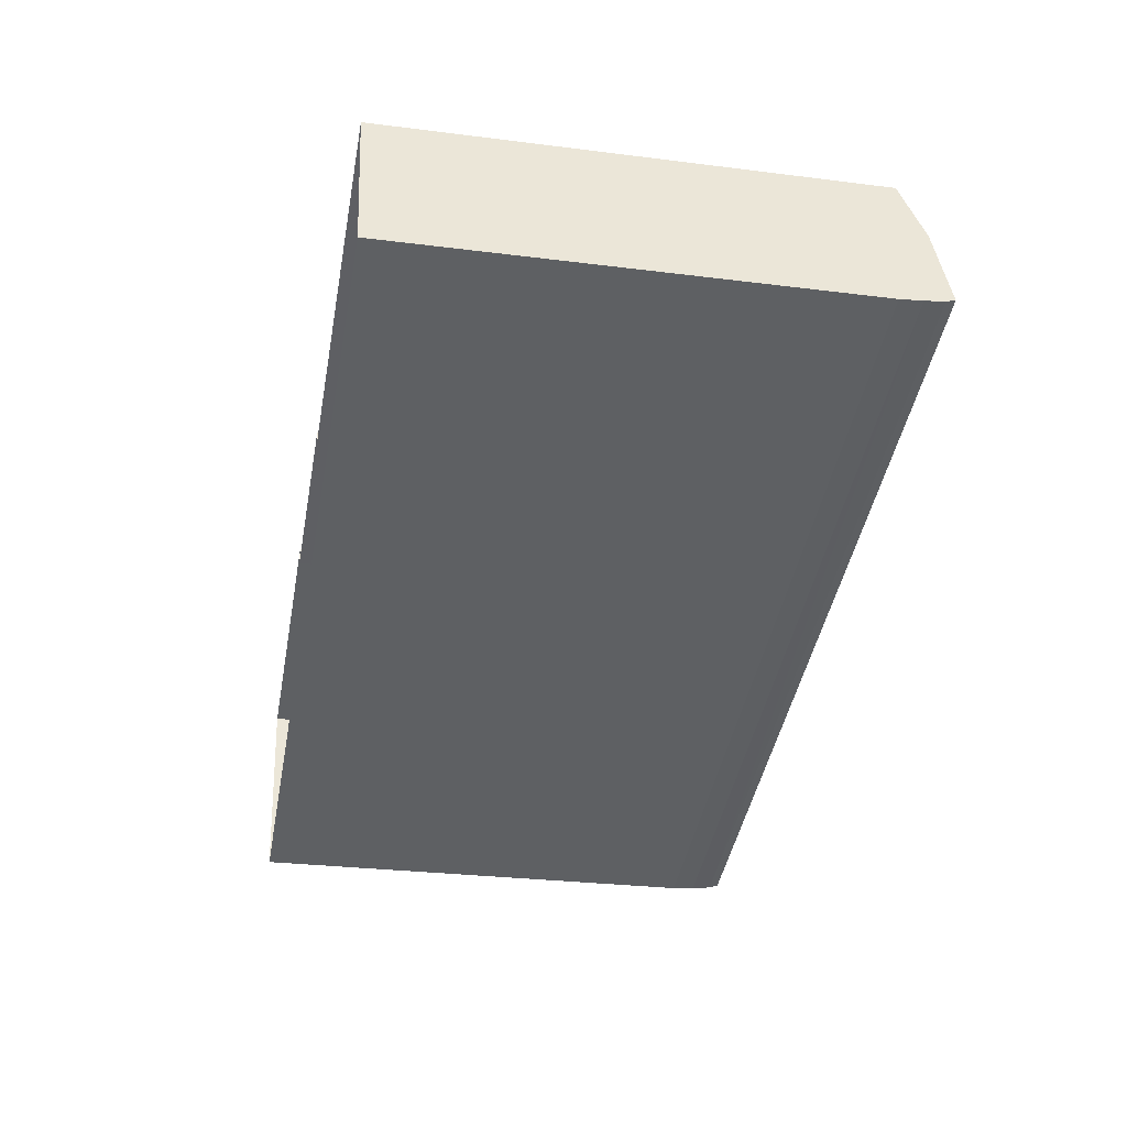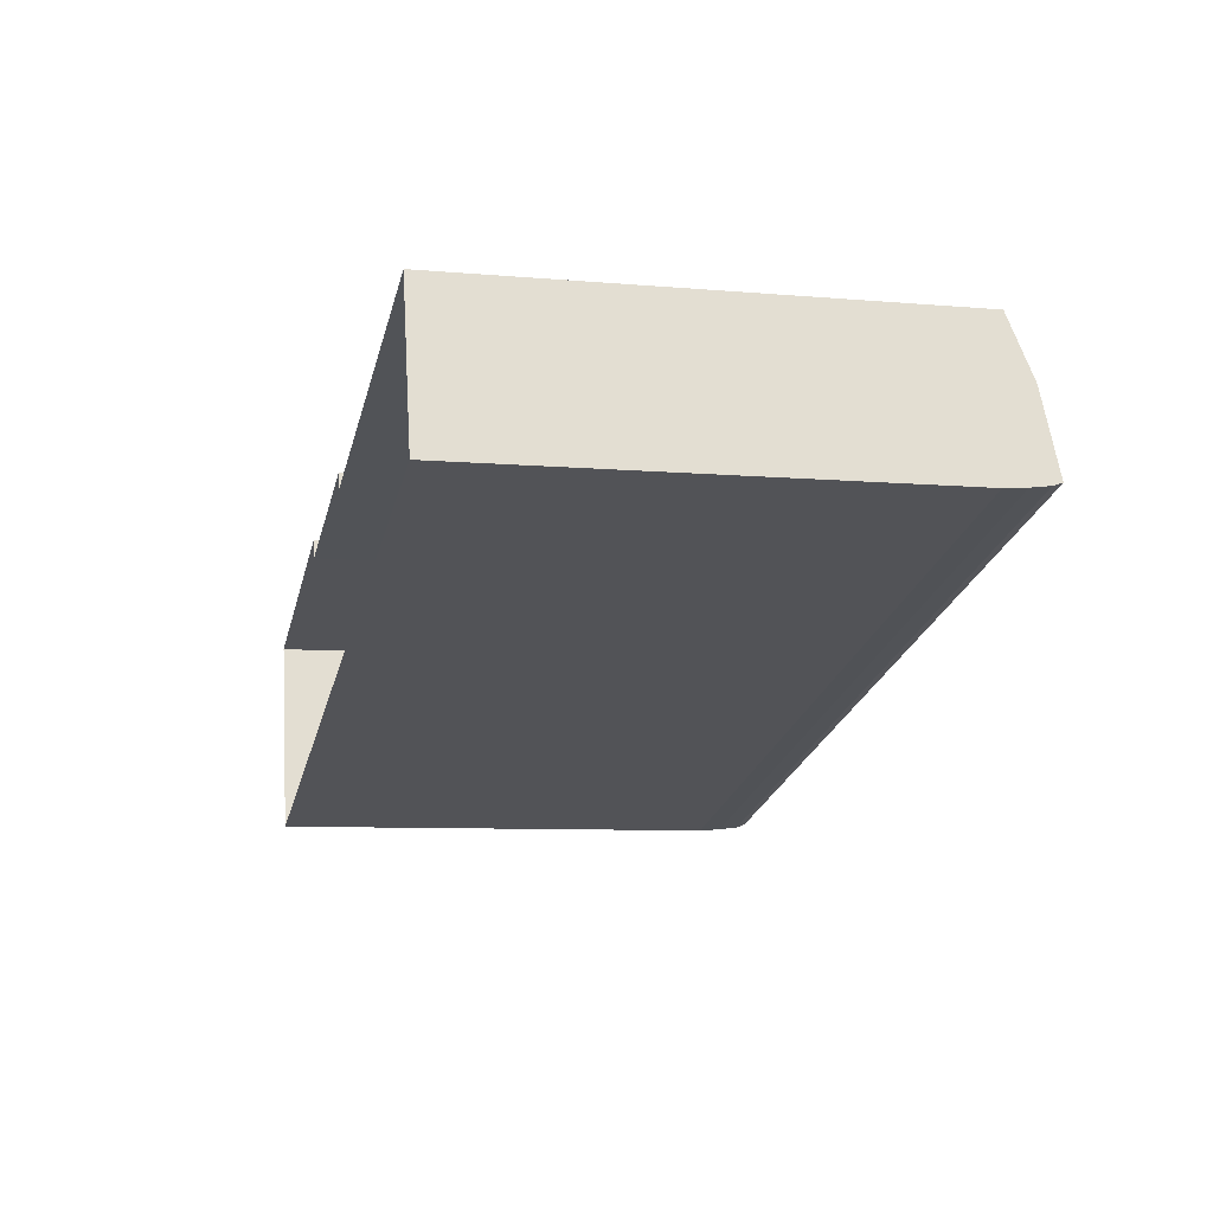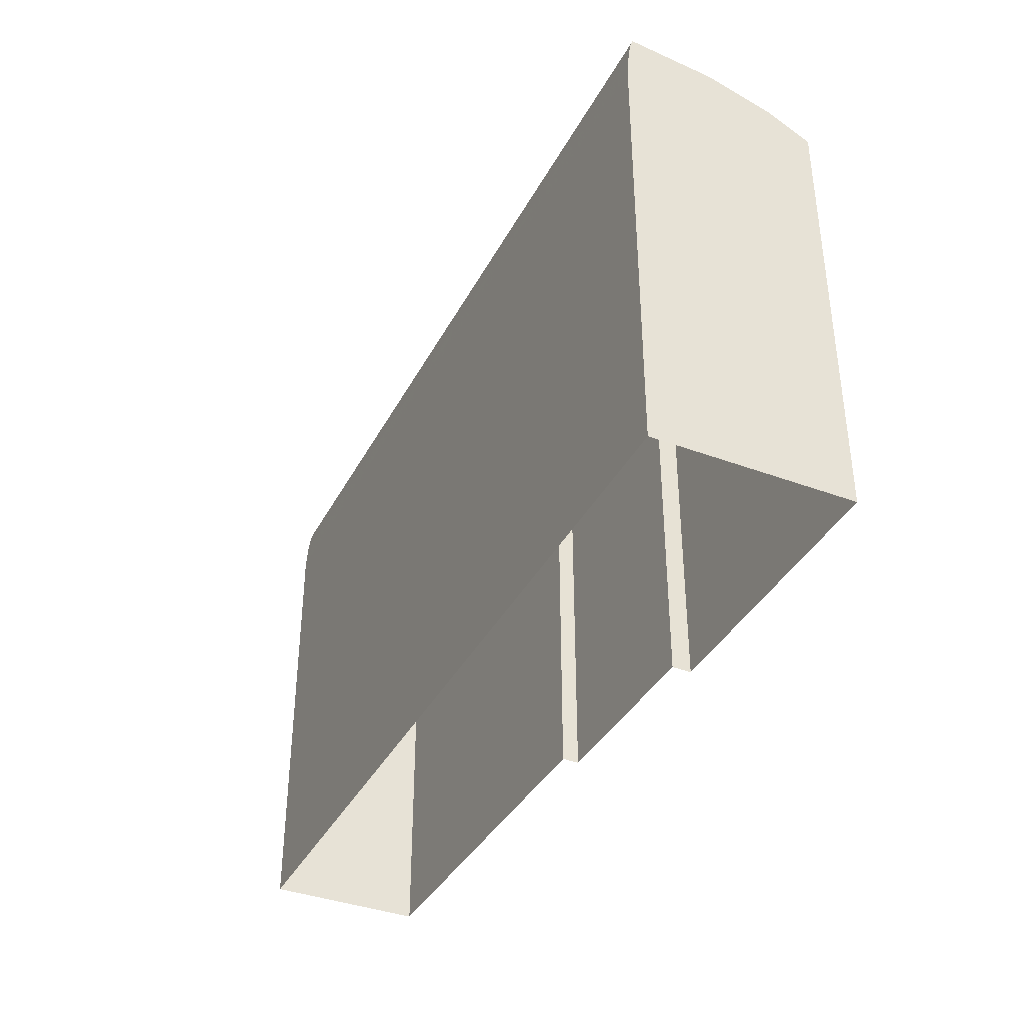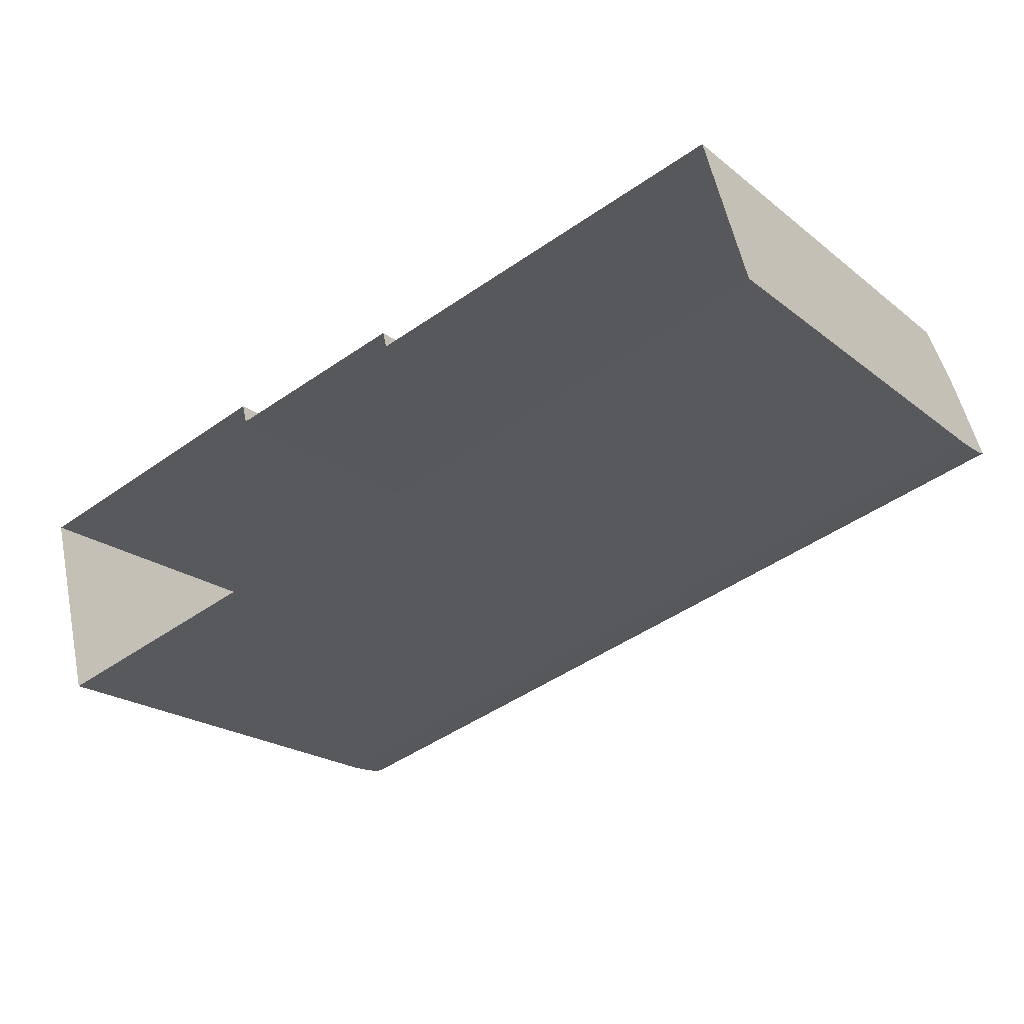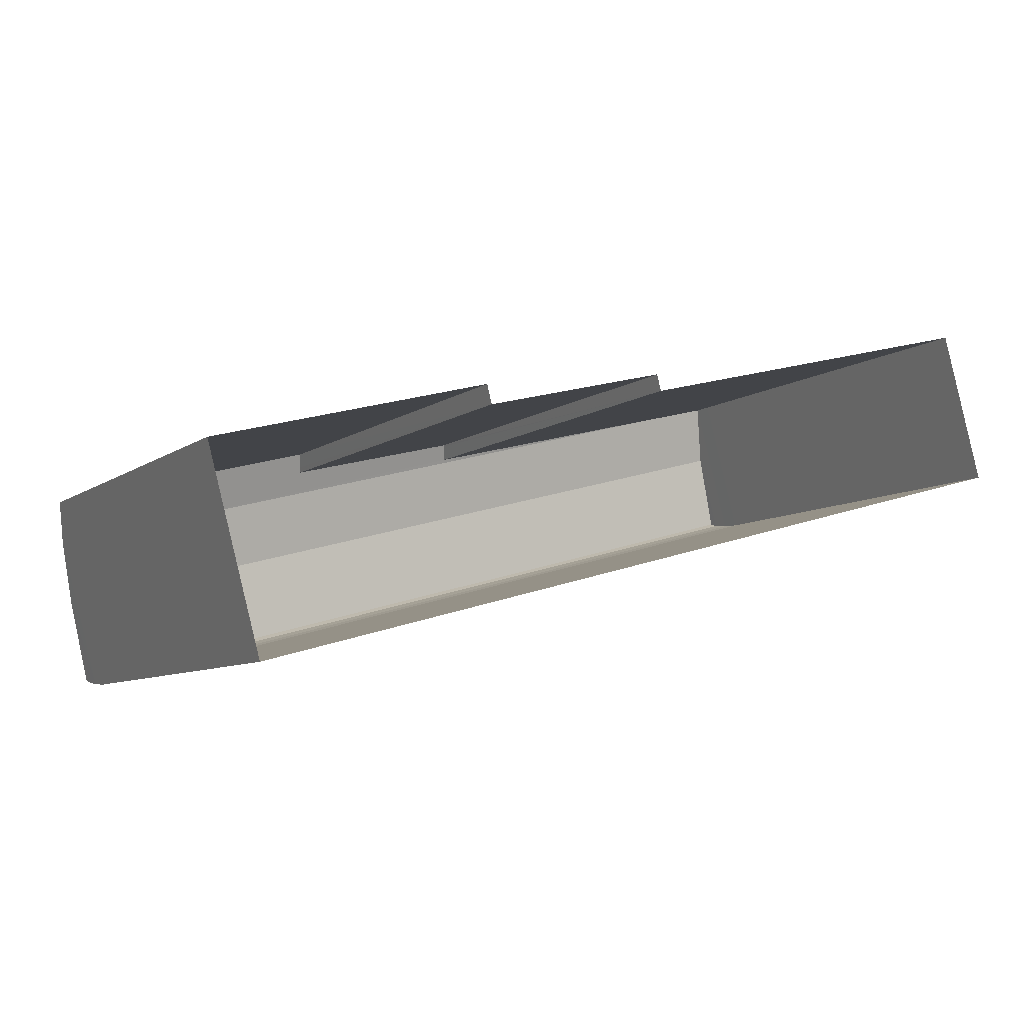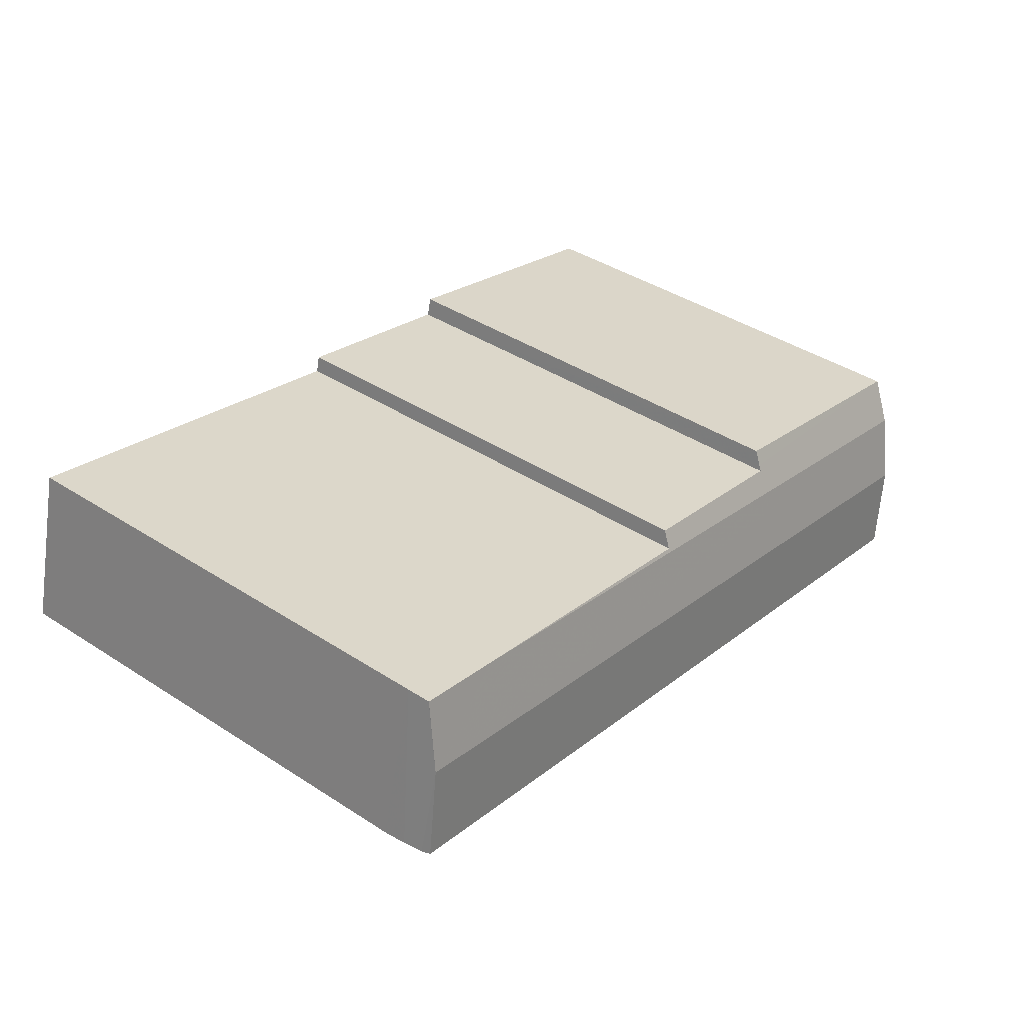
<metadata>
{"format":"obj","ext":"obj","renderer":"f3d","projection":"perspective","resolution":1024,"background":"white","views":[{"elev":-28.2,"azim":-100.8,"up":"+Y"},{"elev":-7.9,"azim":-103.7,"up":"+Y"},{"elev":-38.2,"azim":49.5,"up":"+Z"},{"elev":-21.3,"azim":-143.6,"up":"+Y"},{"elev":-8.0,"azim":150.9,"up":"+Y"},{"elev":41.7,"azim":-52.1,"up":"+Y"}]}
</metadata>
<code>
v 1.299e+04 -1.536e+04 21.38
v 1.3e+04 -1.536e+04 21.38
v 1.301e+04 -1.537e+04 21.38
v 1.301e+04 -1.536e+04 21.38
v 1.301e+04 -1.536e+04 21.38
v 1.3e+04 -1.536e+04 21.38
v 1.301e+04 -1.536e+04 21.38
v 1.3e+04 -1.536e+04 21.38
v 1.3e+04 -1.536e+04 30.73
v 1.3e+04 -1.536e+04 30.74
v 1.3e+04 -1.536e+04 30.76
v 1.301e+04 -1.536e+04 30.66
v 1.301e+04 -1.536e+04 30.72
v 1.301e+04 -1.536e+04 30.51
v 1.3e+04 -1.536e+04 30.92
v 1.301e+04 -1.536e+04 30.96
v 1.3e+04 -1.536e+04 30.96
v 1.3e+04 -1.536e+04 31.35
v 1.3e+04 -1.536e+04 30.96
v 1.301e+04 -1.536e+04 31.35
v 1.301e+04 -1.536e+04 30.51
v 1.301e+04 -1.537e+04 30.96
v 1.301e+04 -1.537e+04 31.35
v 1.301e+04 -1.537e+04 31.54
v 1.301e+04 -1.537e+04 30.51
v 1.299e+04 -1.536e+04 31.35
v 1.299e+04 -1.536e+04 30.96
v 1.3e+04 -1.536e+04 30.96
v 1.299e+04 -1.536e+04 31.54
v 1.3e+04 -1.536e+04 30.51
v 1.299e+04 -1.536e+04 30.51
f 1 2 3
f 4 3 5
f 1 6 2
f 4 5 7
f 5 2 8
f 3 2 5
f 9 10 11
f 12 13 14
f 11 15 9
f 9 15 13
f 14 13 16
f 16 15 17
f 13 15 16
f 17 18 16
f 17 19 18
f 20 16 18
f 21 12 14
f 22 16 20
f 23 22 20
f 24 23 20
f 25 14 16
f 22 25 16
f 26 18 27
f 18 19 28
f 18 28 27
f 29 18 26
f 30 31 27
f 28 30 27
f 29 20 18
f 24 20 29
f 22 31 25
f 27 31 22
f 23 27 22
f 26 27 23
f 24 26 23
f 29 26 24
f 25 3 4
f 14 25 4
f 31 1 3
f 25 31 3
f 6 1 31
f 30 6 31
f 21 14 4
f 7 21 4
f 21 7 5
f 5 13 12
f 21 5 12
f 8 9 5
f 5 9 13
f 10 9 8
f 10 8 2
f 2 15 11
f 10 2 11
f 30 28 17
f 6 30 17
f 28 19 17
f 2 6 17
f 2 17 15

</code>
